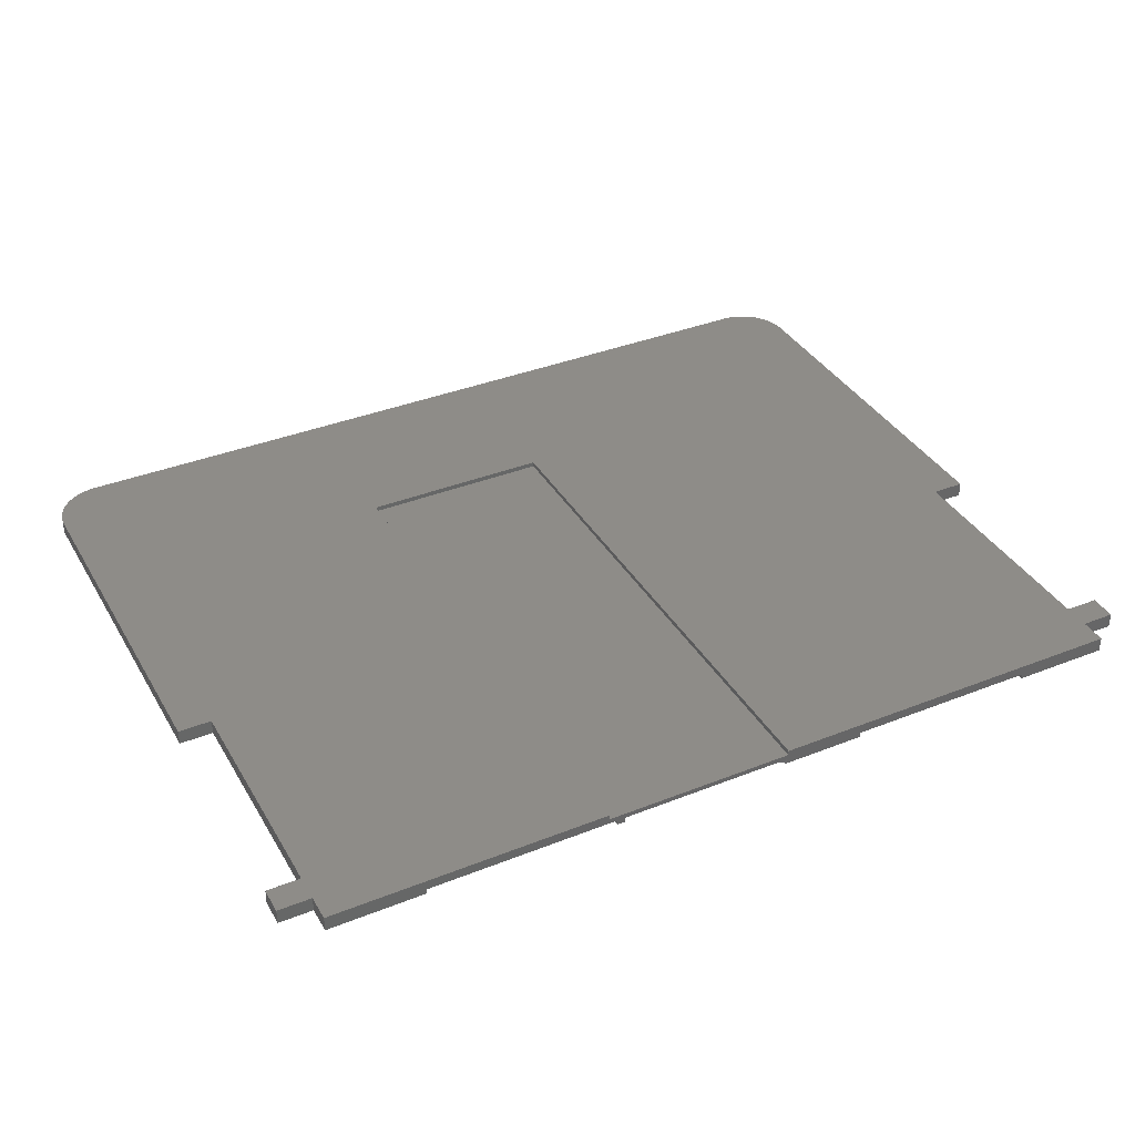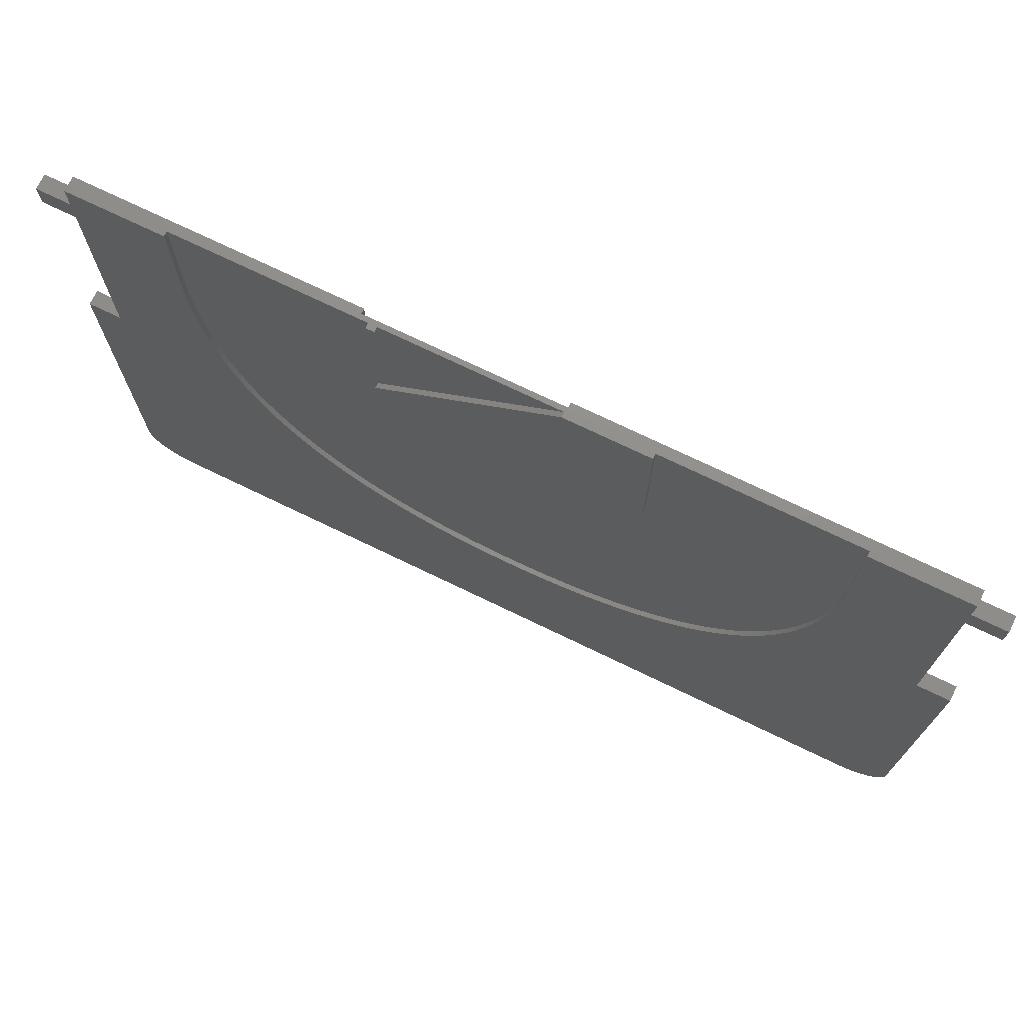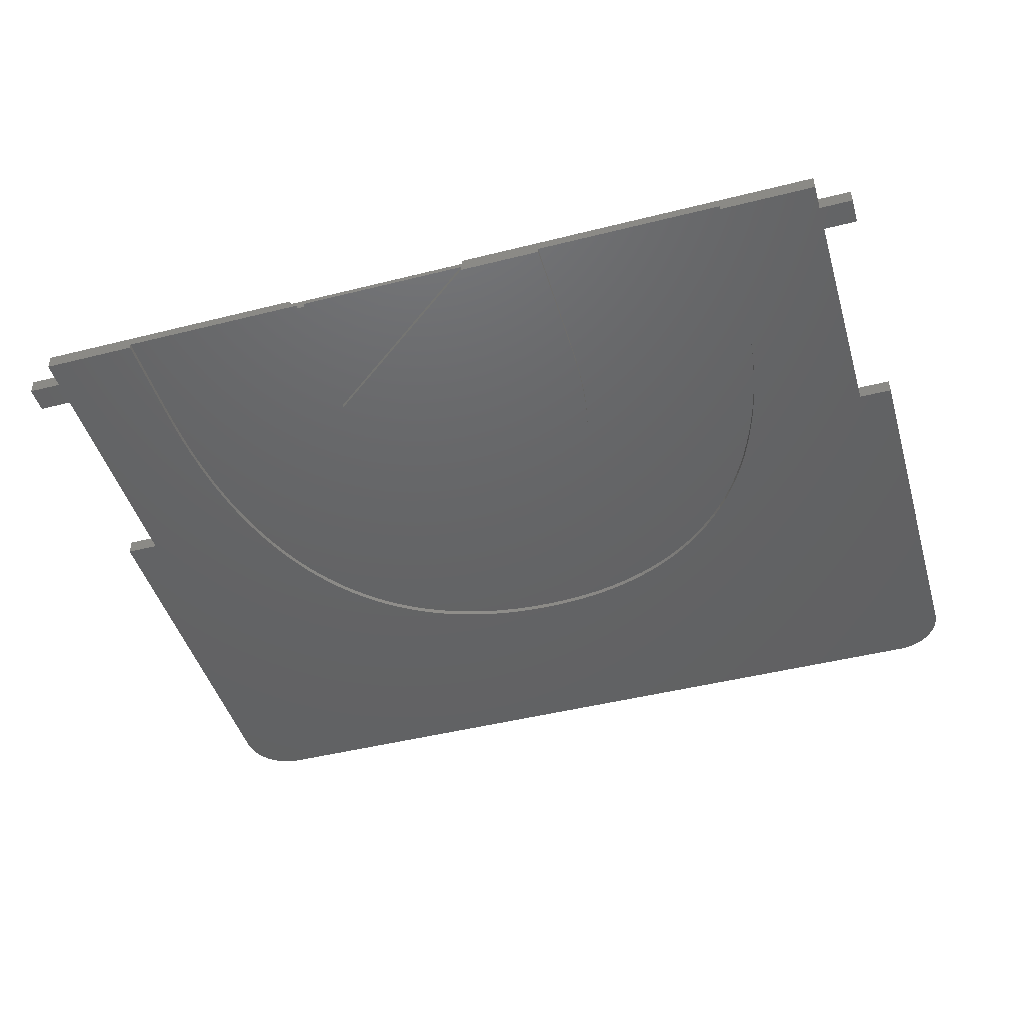
<metadata>
{"format":"stl","ext":"stl","renderer":"f3d","projection":"perspective","resolution":1024,"background":"white","views":[{"elev":37.1,"azim":152.9,"up":"+Z"},{"elev":73.0,"azim":-154.2,"up":"+Y"},{"elev":-45.6,"azim":-163.8,"up":"+Z"}]}
</metadata>
<code>
# stl→obj: 370 verts, 736 faces
v 0 3 0
v 0 25.61 0.9
v 0 25.61 0
v 0 3 0.9
v 0 39.61 0
v 0 41.21 0.9
v 0 41.21 0
v 0 39.61 0.9
v 19.12 42.8 0
v 24 42.8 0.6
v 24.08 42.8 0
v 19.12 42.8 0.3
v 34.89 42.8 0
v 34.39 42.8 0.3
v 34.89 42.8 0.3
v 34.39 42.8 0
v 46.26 42.8 0.3
v 35.42 42.8 0.9
v 52 42.8 0.9
v 35.42 42.8 0.6
v 52 42.8 0
v 46.26 42.8 0
v 24 42.8 0.9
v 24.08 42.8 0.3
v 7.744 42.8 0.3
v 2.001 42.8 0.9
v 2.001 42.8 0
v 7.744 42.8 0
v 2.001 39.61 0.9
v 2.001 41.21 0.9
v 2.001 25.61 0.9
v 24 10.5 0.9
v 3 0 0.9
v 2.739 0.01142 0.9
v 2.479 0.04558 0.9
v 2.224 0.1022 0.9
v 1.974 0.1809 0.9
v 1.732 0.2811 0.9
v 1.5 0.4019 0.9
v 1.279 0.5425 0.9
v 1.072 0.7019 0.9
v 0.8787 0.8787 0.9
v 0.7019 1.072 0.9
v 0.5425 1.279 0.9
v 0.4019 1.5 0.9
v 0.2811 1.732 0.9
v 0.1809 1.974 0.9
v 0.1022 2.224 0.9
v 0.04558 2.479 0.9
v 0.01142 2.739 0.9
v 52 41.21 0.9
v 52 39.61 0.9
v 52 25.61 0.9
v 51 0 0.9
v 35.42 10.5 0.9
v 51.78 0.1022 0.9
v 51.52 0.04558 0.9
v 51.26 0.01142 0.9
v 54 39.61 0.9
v 54 41.21 0.9
v 54 3 0.9
v 54 25.61 0.9
v 53.99 2.739 0.9
v 53.95 2.479 0.9
v 53.9 2.224 0.9
v 53.82 1.974 0.9
v 53.72 1.732 0.9
v 53.6 1.5 0.9
v 53.46 1.279 0.9
v 53.3 1.072 0.9
v 53.12 0.8787 0.9
v 52.93 0.7019 0.9
v 52.72 0.5425 0.9
v 52.5 0.4019 0.9
v 52.27 0.2811 0.9
v 52.03 0.1809 0.9
v 54 25.61 0
v 54 3 0
v 54 41.21 0
v 54 39.61 0
v 0.8787 0.8787 0
v 0.7019 1.072 0
v 2.739 0.01142 0
v 3 0 0
v 52.5 0.4019 0
v 52.72 0.5425 0
v 1.974 0.1809 0
v 2.224 0.1022 0
v 2.001 41.21 0
v 2.001 39.61 0
v 12.44 18.82 0
v 11.97 19.5 0
v 1.732 0.2811 0
v 1.5 0.4019 0
v 1.279 0.5425 0
v 1.072 0.7019 0
v 0.5425 1.279 0
v 0.4019 1.5 0
v 0.2811 1.732 0
v 0.1809 1.974 0
v 0.1022 2.224 0
v 0.04558 2.479 0
v 0.01142 2.739 0
v 2.001 25.61 0
v 52 39.61 0
v 46.25 35.62 0
v 46.26 36.83 0
v 52 25.61 0
v 46.21 34.43 0
v 46.14 33.28 0
v 46.05 32.15 0
v 45.93 31.06 0
v 45.78 29.99 0
v 45.61 28.95 0
v 45.41 27.94 0
v 45.18 26.96 0
v 44.92 26.01 0
v 44.64 25.09 0
v 44.34 24.2 0
v 44.01 23.34 0
v 43.67 22.51 0
v 43.29 21.71 0
v 42.9 20.94 0
v 42.48 20.21 0
v 51 0 0
v 41.57 18.82 0
v 42.04 19.5 0
v 41.08 18.18 0
v 40.57 17.56 0
v 40.04 16.98 0
v 39.49 16.42 0
v 38.91 15.9 0
v 38.31 15.41 0
v 37.7 14.94 0
v 37.06 14.51 0
v 36.4 14.11 0
v 35.71 13.75 0
v 35.01 13.41 0
v 34.28 13.1 0
v 33.54 12.83 0
v 32.78 12.59 0
v 32 12.38 0
v 31.21 12.2 0
v 30.4 12.06 0
v 29.56 11.94 0
v 28.72 11.86 0
v 27.85 11.81 0
v 26.96 11.8 0
v 26.09 11.81 0
v 25.23 11.86 0
v 24.38 11.94 0
v 23.56 12.06 0
v 22.75 12.2 0
v 21.96 12.38 0
v 21.19 12.59 0
v 20.44 12.83 0
v 19.7 13.1 0
v 18.98 13.41 0
v 18.28 13.75 0
v 17.6 14.11 0
v 16.94 14.51 0
v 16.3 14.94 0
v 15.69 15.41 0
v 15.09 15.9 0
v 14.52 16.42 0
v 13.97 16.98 0
v 13.43 17.56 0
v 12.92 18.18 0
v 11.53 20.21 0
v 11.11 20.94 0
v 10.71 21.71 0
v 10.34 22.51 0
v 9.993 23.34 0
v 9.667 24.2 0
v 9.364 25.09 0
v 9.084 26.01 0
v 8.83 26.96 0
v 8.602 27.94 0
v 8.401 28.95 0
v 8.227 29.99 0
v 8.079 31.06 0
v 7.959 32.15 0
v 7.865 33.28 0
v 7.798 34.43 0
v 7.757 35.62 0
v 2.479 0.04558 0
v 7.744 36.83 0
v 53.99 2.739 0
v 53.95 2.479 0
v 53.9 2.224 0
v 53.82 1.974 0
v 53.72 1.732 0
v 53.6 1.5 0
v 53.46 1.279 0
v 53.3 1.072 0
v 53.12 0.8787 0
v 52.93 0.7019 0
v 52.27 0.2811 0
v 52.03 0.1809 0
v 51.78 0.1022 0
v 51.52 0.04558 0
v 51.26 0.01142 0
v 52 41.21 0
v 19.2 32.34 0
v 34.84 32.93 0
v 34.76 31.75 0
v 19.3 31.16 0
v 34.65 30.63 0
v 19.43 30.05 0
v 34.5 29.58 0
v 19.61 29.01 0
v 34.31 28.6 0
v 19.82 28.04 0
v 34.08 27.69 0
v 20.08 27.14 0
v 33.82 26.84 0
v 20.37 26.31 0
v 33.52 26.05 0
v 20.7 25.55 0
v 33.19 25.34 0
v 27.72 21.62 0
v 32.81 24.68 0
v 32.41 24.1 0
v 28.45 21.72 0
v 31.96 23.57 0
v 31.47 23.11 0
v 30.94 22.71 0
v 30.38 22.37 0
v 29.13 21.87 0
v 29.77 22.09 0
v 26.96 21.59 0
v 26.2 21.63 0
v 21.07 24.86 0
v 25.47 21.72 0
v 21.48 24.24 0
v 24.78 21.89 0
v 24.13 22.12 0
v 23.52 22.41 0
v 22.95 22.77 0
v 22.42 23.19 0
v 21.93 23.68 0
v 19.14 33.59 0
v 34.89 34.18 0
v 19.12 34.92 0
v 34.89 42.4 0
v 34.89 34.18 0.3
v 34.89 42.4 0.3
v 46.14 33.28 0.3
v 34.84 32.93 0.3
v 35.71 13.75 0.3
v 34.76 31.75 0.3
v 34.65 30.63 0.3
v 34.5 29.58 0.3
v 34.31 28.6 0.3
v 30.38 22.37 0.3
v 35.01 13.41 0.3
v 34.28 13.1 0.3
v 34.08 27.69 0.3
v 33.82 26.84 0.3
v 33.54 12.83 0.3
v 33.52 26.05 0.3
v 33.19 25.34 0.3
v 32.81 24.68 0.3
v 29.77 22.09 0.3
v 32.78 12.59 0.3
v 32.41 24.1 0.3
v 32 12.38 0.3
v 31.96 23.57 0.3
v 31.47 23.11 0.3
v 29.13 21.87 0.3
v 31.21 12.2 0.3
v 30.94 22.71 0.3
v 30.4 12.06 0.3
v 28.45 21.72 0.3
v 29.56 11.94 0.3
v 28.72 11.86 0.3
v 27.72 21.62 0.3
v 27.85 11.81 0.3
v 26.96 21.59 0.3
v 26.96 11.8 0.3
v 26.09 11.81 0.3
v 26.2 21.63 0.3
v 25.23 11.86 0.3
v 24.38 11.94 0.3
v 25.47 21.72 0.3
v 23.56 12.06 0.3
v 24.78 21.89 0.3
v 22.75 12.2 0.3
v 21.96 12.38 0.3
v 21.19 12.59 0.3
v 24.13 22.12 0.3
v 20.44 12.83 0.3
v 19.7 13.1 0.3
v 23.52 22.41 0.3
v 18.98 13.41 0.3
v 18.28 13.75 0.3
v 22.95 22.77 0.3
v 17.6 14.11 0.3
v 16.94 14.51 0.3
v 22.42 23.19 0.3
v 16.3 14.94 0.3
v 15.69 15.41 0.3
v 15.09 15.9 0.3
v 21.93 23.68 0.3
v 14.52 16.42 0.3
v 13.97 16.98 0.3
v 21.48 24.24 0.3
v 13.43 17.56 0.3
v 12.92 18.18 0.3
v 21.07 24.86 0.3
v 12.44 18.82 0.3
v 11.97 19.5 0.3
v 20.7 25.55 0.3
v 11.53 20.21 0.3
v 11.11 20.94 0.3
v 20.37 26.31 0.3
v 10.71 21.71 0.3
v 10.34 22.51 0.3
v 20.08 27.14 0.3
v 9.993 23.34 0.3
v 9.667 24.2 0.3
v 19.82 28.04 0.3
v 9.364 25.09 0.3
v 9.084 26.01 0.3
v 19.61 29.01 0.3
v 8.83 26.96 0.3
v 19.43 30.05 0.3
v 8.602 27.94 0.3
v 8.401 28.95 0.3
v 19.3 31.16 0.3
v 8.227 29.99 0.3
v 19.2 32.34 0.3
v 8.079 31.06 0.3
v 7.959 32.15 0.3
v 19.14 33.59 0.3
v 7.865 33.28 0.3
v 19.12 34.92 0.3
v 7.798 34.43 0.3
v 7.757 35.62 0.3
v 7.744 36.83 0.3
v 46.26 36.83 0.3
v 46.25 35.62 0.3
v 46.21 34.43 0.3
v 46.05 32.15 0.3
v 45.93 31.06 0.3
v 45.78 29.99 0.3
v 45.61 28.95 0.3
v 45.41 27.94 0.3
v 45.18 26.96 0.3
v 44.92 26.01 0.3
v 44.64 25.09 0.3
v 44.34 24.2 0.3
v 44.01 23.34 0.3
v 43.67 22.51 0.3
v 43.29 21.71 0.3
v 42.9 20.94 0.3
v 42.48 20.21 0.3
v 42.04 19.5 0.3
v 41.57 18.82 0.3
v 41.08 18.18 0.3
v 40.57 17.56 0.3
v 40.04 16.98 0.3
v 39.49 16.42 0.3
v 38.91 15.9 0.3
v 38.31 15.41 0.3
v 37.7 14.94 0.3
v 37.06 14.51 0.3
v 36.4 14.11 0.3
v 35.42 10.5 0.6
v 24 10.5 0.6
f 1 2 3
f 2 1 4
f 5 6 7
f 6 5 8
f 9 10 11
f 10 9 12
f 13 14 15
f 14 13 16
f 17 18 19
f 15 20 17
f 18 17 20
f 21 17 19
f 17 21 22
f 12 23 10
f 14 20 15
f 20 14 10
f 24 10 14
f 11 10 24
f 25 23 12
f 23 25 26
f 27 25 28
f 25 27 26
f 6 29 30
f 29 6 8
f 31 32 23
f 4 32 31
f 32 4 33
f 33 4 34
f 30 23 26
f 29 23 30
f 31 23 29
f 34 4 35
f 35 4 36
f 36 4 37
f 37 4 38
f 38 4 39
f 39 4 40
f 40 4 41
f 41 4 42
f 42 4 43
f 43 4 44
f 44 4 45
f 45 4 46
f 46 4 47
f 47 4 48
f 48 4 49
f 4 31 2
f 49 4 50
f 18 51 19
f 51 18 52
f 52 18 53
f 54 53 55
f 53 54 56
f 56 54 57
f 53 18 55
f 57 54 58
f 32 54 55
f 54 32 33
f 51 59 60
f 59 51 52
f 53 61 62
f 56 61 53
f 61 56 63
f 63 56 64
f 64 56 65
f 65 56 66
f 66 56 67
f 67 56 68
f 68 56 69
f 69 56 70
f 70 56 71
f 71 56 72
f 72 56 73
f 73 56 74
f 74 56 75
f 75 56 76
f 61 77 62
f 77 61 78
f 59 79 60
f 79 59 80
f 81 43 82
f 43 81 42
f 83 33 34
f 33 83 84
f 85 73 74
f 73 85 86
f 87 36 37
f 36 87 88
f 5 89 90
f 89 5 7
f 91 1 92
f 1 87 93
f 1 93 94
f 1 94 95
f 1 95 96
f 1 96 81
f 1 81 82
f 1 82 97
f 1 97 98
f 1 98 99
f 1 99 100
f 1 100 101
f 1 101 102
f 1 102 103
f 92 1 104
f 104 1 3
f 105 106 107
f 108 109 106
f 108 110 109
f 108 111 110
f 108 112 111
f 108 113 112
f 108 114 113
f 108 115 114
f 108 116 115
f 108 117 116
f 108 118 117
f 108 119 118
f 108 120 119
f 108 121 120
f 108 122 121
f 108 123 122
f 108 124 123
f 78 124 108
f 125 126 127
f 125 128 126
f 125 129 128
f 125 130 129
f 125 131 130
f 125 132 131
f 125 133 132
f 125 134 133
f 125 135 134
f 125 136 135
f 125 137 136
f 125 138 137
f 125 139 138
f 125 140 139
f 125 141 140
f 125 142 141
f 125 143 142
f 125 144 143
f 125 145 144
f 125 146 145
f 125 147 146
f 125 148 147
f 84 148 125
f 148 84 149
f 149 84 150
f 150 84 151
f 151 84 152
f 152 84 153
f 153 84 154
f 154 84 155
f 155 84 156
f 156 84 157
f 84 158 157
f 84 159 158
f 84 160 159
f 84 161 160
f 84 162 161
f 84 163 162
f 84 164 163
f 1 164 84
f 164 1 165
f 165 1 166
f 166 1 167
f 87 84 88
f 1 84 87
f 167 1 168
f 168 1 91
f 92 104 169
f 169 104 170
f 170 104 171
f 171 104 172
f 172 104 173
f 174 104 175
f 175 104 176
f 176 104 177
f 177 104 178
f 178 104 179
f 179 104 180
f 180 104 181
f 181 104 182
f 182 104 183
f 90 183 104
f 183 90 184
f 184 90 185
f 88 84 83
f 88 83 186
f 173 104 174
f 185 90 187
f 187 90 28
f 89 28 90
f 28 89 27
f 125 78 188
f 125 188 189
f 125 189 190
f 125 190 191
f 125 191 192
f 125 192 193
f 125 193 194
f 125 194 195
f 125 195 196
f 125 196 197
f 125 197 86
f 125 86 85
f 125 85 198
f 125 198 199
f 78 108 77
f 106 105 108
f 22 105 107
f 125 199 200
f 127 78 125
f 125 200 201
f 125 201 202
f 124 78 127
f 105 22 203
f 203 22 21
f 105 79 80
f 79 105 203
f 204 205 206
f 207 206 208
f 209 208 210
f 211 210 212
f 213 212 214
f 215 214 216
f 217 216 218
f 219 218 220
f 221 220 222
f 221 222 223
f 224 223 225
f 224 225 226
f 224 226 227
f 224 227 228
f 229 228 230
f 224 228 229
f 223 224 221
f 220 221 219
f 219 221 231
f 219 231 232
f 233 232 234
f 235 234 236
f 235 236 237
f 214 215 213
f 235 237 238
f 235 238 239
f 235 239 240
f 235 240 241
f 234 235 233
f 232 233 219
f 218 219 217
f 216 217 215
f 212 213 211
f 210 211 209
f 208 209 207
f 206 207 204
f 242 205 204
f 205 242 243
f 244 243 242
f 243 244 11
f 11 244 9
f 245 16 13
f 186 34 35
f 34 186 83
f 82 44 97
f 44 82 43
f 101 49 102
f 49 101 48
f 103 4 1
f 4 103 50
f 201 56 57
f 56 201 200
f 84 54 33
f 54 84 125
f 93 37 38
f 37 93 87
f 88 35 36
f 35 88 186
f 96 40 41
f 40 96 95
f 81 41 42
f 41 81 96
f 97 45 98
f 45 97 44
f 99 47 100
f 47 99 46
f 98 46 99
f 46 98 45
f 100 48 101
f 48 100 47
f 102 50 103
f 50 102 49
f 200 76 56
f 76 200 199
f 125 58 54
f 58 125 202
f 67 191 66
f 191 67 192
f 64 188 63
f 188 64 189
f 63 78 61
f 78 63 188
f 86 72 73
f 72 86 197
f 95 39 40
f 39 95 94
f 94 38 39
f 38 94 93
f 199 75 76
f 75 199 198
f 66 190 65
f 190 66 191
f 65 189 64
f 189 65 190
f 69 193 68
f 193 69 194
f 198 74 75
f 74 198 85
f 202 57 58
f 57 202 201
f 68 192 67
f 192 68 193
f 71 195 70
f 195 71 196
f 197 71 72
f 71 197 196
f 70 194 69
f 194 70 195
f 89 26 27
f 26 89 30
f 89 6 30
f 6 89 7
f 104 29 90
f 29 104 31
f 104 2 31
f 2 104 3
f 5 29 8
f 29 5 90
f 51 21 19
f 21 51 203
f 79 51 60
f 51 79 203
f 53 105 52
f 105 53 108
f 77 53 62
f 53 77 108
f 105 59 52
f 59 105 80
f 246 14 247
f 14 246 24
f 248 249 246
f 250 251 249
f 250 252 251
f 250 253 252
f 250 254 253
f 255 256 257
f 250 258 254
f 250 259 258
f 255 257 260
f 250 261 259
f 250 262 261
f 250 263 262
f 264 260 265
f 250 266 263
f 264 265 267
f 250 268 266
f 250 269 268
f 270 267 271
f 250 272 269
f 270 271 273
f 250 255 272
f 260 264 255
f 274 273 275
f 267 270 264
f 274 275 276
f 273 274 270
f 277 276 278
f 276 277 274
f 279 278 280
f 278 279 277
f 281 279 280
f 279 281 282
f 283 282 281
f 284 282 283
f 282 284 285
f 286 285 284
f 285 286 287
f 288 287 286
f 289 287 288
f 290 287 289
f 287 290 291
f 292 291 290
f 293 291 292
f 291 293 294
f 295 294 293
f 296 294 295
f 294 296 297
f 298 297 296
f 299 297 298
f 297 299 300
f 301 300 299
f 302 300 301
f 303 300 302
f 300 303 304
f 305 304 303
f 306 304 305
f 304 306 307
f 308 307 306
f 309 307 308
f 307 309 310
f 311 310 309
f 312 310 311
f 310 312 313
f 314 313 312
f 315 313 314
f 313 315 316
f 317 316 315
f 318 316 317
f 316 318 319
f 320 319 318
f 321 319 320
f 319 321 322
f 323 322 321
f 324 322 323
f 322 324 325
f 326 325 324
f 325 326 327
f 328 327 326
f 329 327 328
f 327 329 330
f 331 330 329
f 330 331 332
f 333 332 331
f 334 332 333
f 332 334 335
f 336 335 334
f 335 336 337
f 338 337 336
f 339 337 338
f 340 337 339
f 337 340 12
f 12 340 25
f 246 341 342
f 246 342 343
f 246 343 248
f 249 248 344
f 249 344 345
f 249 345 346
f 249 346 347
f 249 347 348
f 249 348 349
f 249 349 350
f 249 350 351
f 249 351 352
f 249 352 353
f 249 353 354
f 249 354 355
f 249 355 356
f 249 356 357
f 249 357 358
f 249 358 359
f 249 359 360
f 249 360 361
f 249 361 362
f 249 362 363
f 249 363 364
f 249 364 365
f 249 365 366
f 249 366 367
f 249 367 368
f 249 368 250
f 255 250 256
f 341 246 247
f 341 247 17
f 17 247 15
f 107 17 22
f 17 107 341
f 106 341 107
f 341 106 342
f 109 342 106
f 342 109 343
f 110 343 109
f 343 110 248
f 111 248 110
f 248 111 344
f 112 344 111
f 344 112 345
f 113 345 112
f 345 113 346
f 114 346 113
f 346 114 347
f 115 347 114
f 347 115 348
f 116 348 115
f 348 116 349
f 117 349 116
f 349 117 350
f 118 350 117
f 350 118 351
f 119 351 118
f 351 119 352
f 120 352 119
f 352 120 353
f 121 353 120
f 353 121 354
f 122 354 121
f 354 122 355
f 123 355 122
f 355 123 356
f 124 356 123
f 356 124 357
f 127 357 124
f 357 127 358
f 126 358 127
f 358 126 359
f 128 359 126
f 359 128 360
f 129 360 128
f 360 129 361
f 130 361 129
f 361 130 362
f 131 362 130
f 362 131 363
f 131 364 363
f 364 131 132
f 132 365 364
f 365 132 133
f 133 366 365
f 366 133 134
f 134 367 366
f 367 134 135
f 135 368 367
f 368 135 136
f 136 250 368
f 250 136 137
f 137 256 250
f 256 137 138
f 138 257 256
f 257 138 139
f 139 260 257
f 260 139 140
f 140 265 260
f 265 140 141
f 141 267 265
f 267 141 142
f 142 271 267
f 271 142 143
f 143 273 271
f 273 143 144
f 144 275 273
f 275 144 145
f 145 276 275
f 276 145 146
f 146 278 276
f 278 146 147
f 147 280 278
f 280 147 148
f 148 281 280
f 281 148 149
f 149 283 281
f 283 149 150
f 150 284 283
f 284 150 151
f 151 286 284
f 286 151 152
f 152 288 286
f 288 152 153
f 153 289 288
f 289 153 154
f 154 290 289
f 290 154 155
f 155 292 290
f 292 155 156
f 156 293 292
f 293 156 157
f 157 295 293
f 295 157 158
f 158 296 295
f 296 158 159
f 159 298 296
f 298 159 160
f 160 299 298
f 299 160 161
f 161 301 299
f 301 161 162
f 162 302 301
f 302 162 163
f 163 303 302
f 303 163 164
f 164 305 303
f 305 164 165
f 305 166 306
f 166 305 165
f 306 167 308
f 167 306 166
f 308 168 309
f 168 308 167
f 309 91 311
f 91 309 168
f 311 92 312
f 92 311 91
f 312 169 314
f 169 312 92
f 314 170 315
f 170 314 169
f 315 171 317
f 171 315 170
f 317 172 318
f 172 317 171
f 318 173 320
f 173 318 172
f 320 174 321
f 174 320 173
f 321 175 323
f 175 321 174
f 323 176 324
f 176 323 175
f 324 177 326
f 177 324 176
f 326 178 328
f 178 326 177
f 328 179 329
f 179 328 178
f 329 180 331
f 180 329 179
f 331 181 333
f 181 331 180
f 333 182 334
f 182 333 181
f 334 183 336
f 183 334 182
f 336 184 338
f 184 336 183
f 338 185 339
f 185 338 184
f 339 187 340
f 187 339 185
f 340 28 25
f 28 340 187
f 242 337 244
f 337 242 335
f 204 335 242
f 335 204 332
f 207 332 204
f 332 207 330
f 209 330 207
f 330 209 327
f 211 327 209
f 327 211 325
f 213 325 211
f 325 213 322
f 215 322 213
f 322 215 319
f 217 319 215
f 319 217 316
f 219 316 217
f 316 219 313
f 233 313 219
f 313 233 310
f 235 310 233
f 310 235 307
f 241 307 235
f 307 241 304
f 240 304 241
f 304 240 300
f 240 297 300
f 297 240 239
f 239 294 297
f 294 239 238
f 238 291 294
f 291 238 237
f 237 287 291
f 287 237 236
f 236 285 287
f 285 236 234
f 234 282 285
f 282 234 232
f 232 279 282
f 279 232 231
f 231 277 279
f 277 231 221
f 221 274 277
f 274 221 224
f 224 270 274
f 270 224 229
f 229 264 270
f 264 229 230
f 230 255 264
f 255 230 228
f 228 272 255
f 272 228 227
f 227 269 272
f 269 227 226
f 226 268 269
f 268 226 225
f 268 223 266
f 223 268 225
f 266 222 263
f 222 266 223
f 263 220 262
f 220 263 222
f 262 218 261
f 218 262 220
f 261 216 259
f 216 261 218
f 259 214 258
f 214 259 216
f 258 212 254
f 212 258 214
f 254 210 253
f 210 254 212
f 253 208 252
f 208 253 210
f 252 206 251
f 206 252 208
f 251 205 249
f 205 251 206
f 249 243 246
f 243 249 205
f 243 24 246
f 24 243 11
f 244 12 9
f 12 244 337
f 16 247 14
f 247 16 245
f 247 13 15
f 13 247 245
f 10 369 20
f 369 10 370
f 32 10 23
f 10 32 370
f 369 32 55
f 32 369 370
f 369 18 20
f 18 369 55

</code>
